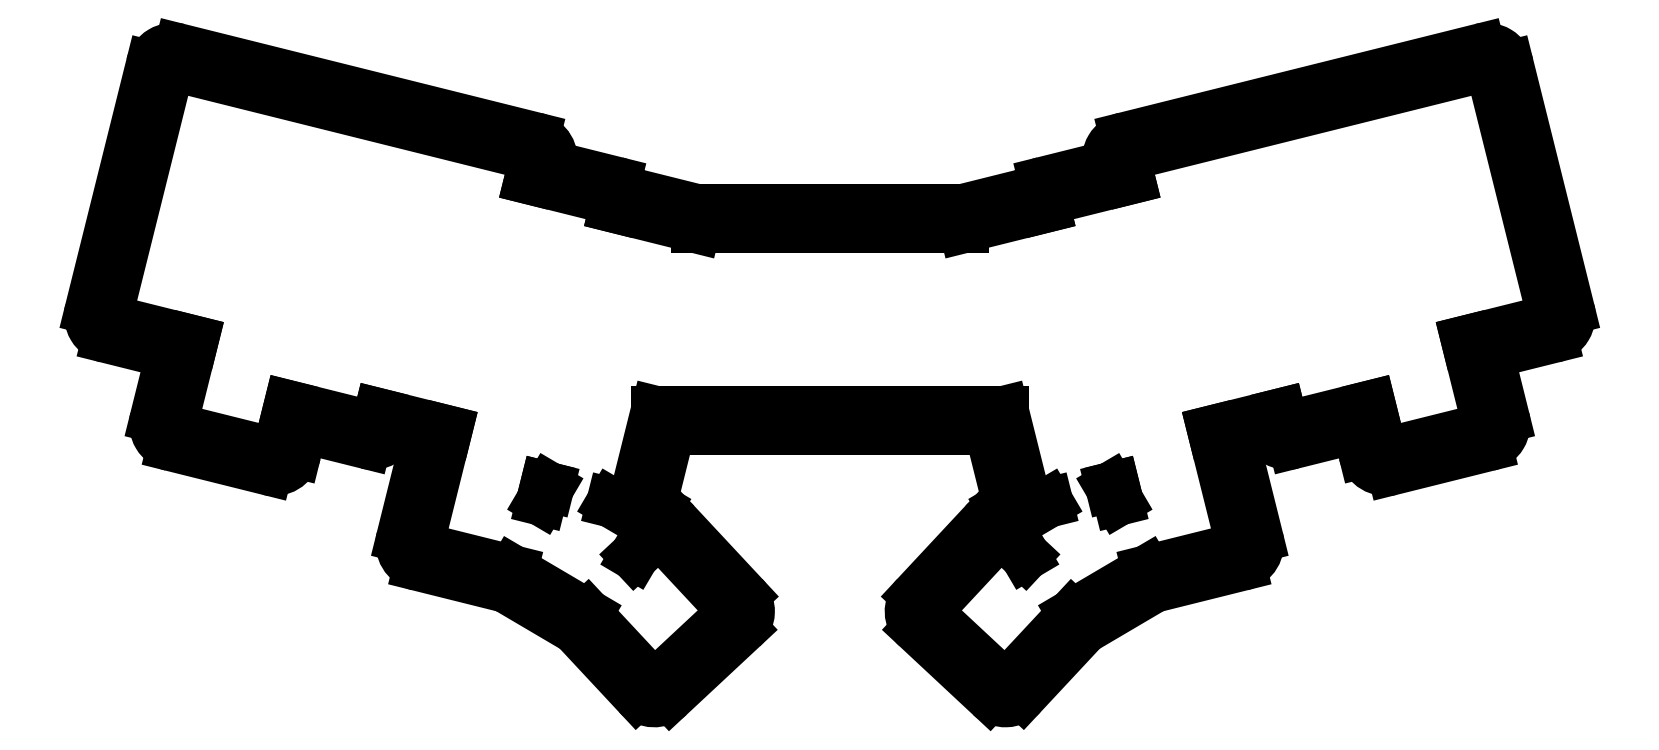
<metadata>
{"format":"dxf","ext":"dxf","renderer":"ezdxf+matplotlib","layout":"modelspace","background":"white","min_lineweight":24,"dpi":150}
</metadata>
<code>
0
SECTION
2
ENTITIES
0
LINE
8
0
10
56.24
20
-144.4
11
69.82
21
-147.8
0
LINE
8
0
10
69.82
20
-147.8
11
66.44
21
-161.4
0
ARC
8
0
10
71.29
20
-162.6
40
5
50
166
51
256
0
LINE
8
0
10
70.08
20
-167.4
11
90.45
21
-172.5
0
ARC
8
0
10
91.66
20
-167.7
40
5
50
256
51
346
0
LINE
8
0
10
96.51
20
-168.9
11
97.85
21
-163.5
0
LINE
8
0
10
97.85
20
-163.5
11
111.4
21
-166.9
0
ARC
8
0
10
112.6
20
-162.1
40
5
50
256
51
322.4
0
LINE
8
0
10
116.6
20
-165.1
11
123.8
21
-166.9
0
LINE
8
0
10
118.8
20
-186.8
11
123.8
21
-166.9
0
ARC
8
0
10
123.7
20
-188
40
5
50
166
51
256
0
LINE
8
0
10
122.5
20
-192.9
11
141
21
-197.5
0
LINE
8
0
10
141
20
-197.5
11
155.9
21
-206.2
0
LINE
8
0
10
155.9
20
-206.2
11
169
21
-220.2
0
ARC
8
0
10
172.6
20
-216.8
40
5
50
223
51
313
0
LINE
8
0
10
176
20
-220.5
11
191.4
21
-206.2
0
ARC
8
0
10
188
20
-202.5
40
5
50
313
51
403
0
LINE
8
0
10
191.6
20
-199.1
11
177.3
21
-183.7
0
ARC
8
0
10
173.7
20
-187.1
40
5
50
43
51
73.34
0
ARC
8
0
10
170.7
20
-184.8
40
5
50
389.2
51
419.5
0
LINE
8
0
10
173.3
20
-180.5
11
172.1
21
-179.8
0
LINE
8
0
10
172.1
20
-179.8
11
176.1
21
-163.9
0
LINE
8
0
10
243.9
20
-163.9
11
176.1
21
-163.9
0
LINE
8
0
10
243.9
20
-163.9
11
247.8
21
-179.8
0
LINE
8
0
10
247.8
20
-179.8
11
246.7
21
-180.5
0
ARC
8
0
10
249.2
20
-184.8
40
5
50
120.5
51
150.8
0
ARC
8
0
10
246.3
20
-187.1
40
5
50
106.7
51
137
0
LINE
8
0
10
242.6
20
-183.7
11
228.3
21
-199.1
0
ARC
8
0
10
232
20
-202.5
40
5
50
137
51
227
0
LINE
8
0
10
228.6
20
-206.2
11
243.9
21
-220.5
0
ARC
8
0
10
247.3
20
-216.8
40
5
50
227
51
317
0
LINE
8
0
10
251
20
-220.2
11
264
21
-206.2
0
LINE
8
0
10
264
20
-206.2
11
278.9
21
-197.5
0
LINE
8
0
10
278.9
20
-197.5
11
297.5
21
-192.9
0
ARC
8
0
10
296.3
20
-188
40
5
50
284
51
14
0
LINE
8
0
10
296.2
20
-166.9
11
301.1
21
-186.8
0
LINE
8
0
10
296.2
20
-166.9
11
303.3
21
-165.1
0
ARC
8
0
10
307.3
20
-162.1
40
5
50
217.6
51
284
0
LINE
8
0
10
308.5
20
-166.9
11
322.1
21
-163.5
0
LINE
8
0
10
322.1
20
-163.5
11
323.4
21
-168.9
0
ARC
8
0
10
328.3
20
-167.7
40
5
50
194
51
284
0
LINE
8
0
10
329.5
20
-172.5
11
349.9
21
-167.4
0
ARC
8
0
10
348.7
20
-162.6
40
5
50
284
51
374
0
LINE
8
0
10
353.5
20
-161.4
11
350.1
21
-147.8
0
LINE
8
0
10
350.1
20
-147.8
11
363.7
21
-144.4
0
ARC
8
0
10
362.5
20
-139.5
40
5
50
284
51
374
0
LINE
8
0
10
354.4
20
-86.42
11
367.4
21
-138.3
0
ARC
8
0
10
349.6
20
-87.63
40
5
50
14
51
104
0
LINE
8
0
10
272.7
20
-101.7
11
348.3
21
-82.78
0
ARC
8
0
10
273.9
20
-106.5
40
5
50
104
51
194
0
LINE
8
0
10
269
20
-107.7
11
255.4
21
-111.1
0
ARC
8
0
10
256.7
20
-116
40
5
50
104
51
149.6
0
LINE
8
0
10
252.3
20
-113.4
11
238
21
-117
0
LINE
8
0
10
182
20
-117
11
238
21
-117
0
LINE
8
0
10
182
20
-117
11
167.6
21
-113.4
0
ARC
8
0
10
163.3
20
-116
40
5
50
390.4
51
436
0
LINE
8
0
10
164.5
20
-111.1
11
150.9
21
-107.7
0
ARC
8
0
10
146.1
20
-106.5
40
5
50
346
51
436
0
LINE
8
0
10
71.6
20
-82.78
11
147.3
21
-101.7
0
ARC
8
0
10
70.39
20
-87.63
40
5
50
436
51
166
0
LINE
8
0
10
52.6
20
-138.3
11
65.54
21
-86.42
0
ARC
8
0
10
57.45
20
-139.5
40
5
50
166
51
256
0
LINE
8
0
10
57.21
20
-140.5
11
74.67
21
-144.9
0
LINE
8
0
10
74.67
20
-144.9
11
70.32
21
-162.3
0
ARC
8
0
10
71.29
20
-162.6
40
1
50
166
51
256
0
LINE
8
0
10
71.05
20
-163.5
11
91.42
21
-168.6
0
ARC
8
0
10
91.66
20
-167.7
40
1
50
256
51
346
0
LINE
8
0
10
92.63
20
-167.9
11
94.93
21
-158.7
0
LINE
8
0
10
94.93
20
-158.7
11
112.4
21
-163
0
ARC
8
0
10
112.6
20
-162.1
40
1
50
256
51
346
0
LINE
8
0
10
113.6
20
-162.3
11
114.1
21
-160.4
0
LINE
8
0
10
114.1
20
-160.4
11
128.6
21
-164
0
LINE
8
0
10
122.7
20
-187.8
11
128.6
21
-164
0
ARC
8
0
10
123.7
20
-188
40
1
50
166
51
256
0
LINE
8
0
10
123.4
20
-189
11
142.6
21
-193.7
0
LINE
8
0
10
142.6
20
-193.7
11
158.4
21
-203.1
0
LINE
8
0
10
158.4
20
-203.1
11
171.9
21
-217.5
0
ARC
8
0
10
172.6
20
-216.8
40
1
50
223
51
313
0
LINE
8
0
10
173.3
20
-217.6
11
188.7
21
-203.2
0
ARC
8
0
10
188
20
-202.5
40
1
50
313
51
403
0
LINE
8
0
10
188.7
20
-201.8
11
174.4
21
-186.5
0
ARC
8
0
10
173.7
20
-187.1
40
1
50
43
51
133
0
LINE
8
0
10
173
20
-186.4
11
168.4
21
-190.6
0
LINE
8
0
10
168.4
20
-190.6
11
171.6
21
-185.3
0
ARC
8
0
10
170.7
20
-184.8
40
1
50
329.5
51
419.5
0
LINE
8
0
10
171.2
20
-183.9
11
163.5
21
-179.4
0
LINE
8
0
10
163.5
20
-179.4
11
166.9
21
-180.2
0
ARC
8
0
10
167.1
20
-179.2
40
1
50
256
51
346
0
LINE
8
0
10
168.1
20
-179.5
11
173
21
-159.9
0
LINE
8
0
10
247
20
-159.9
11
173
21
-159.9
0
LINE
8
0
10
247
20
-159.9
11
251.9
21
-179.5
0
ARC
8
0
10
252.9
20
-179.2
40
1
50
194
51
284
0
LINE
8
0
10
253.1
20
-180.2
11
256.4
21
-179.4
0
LINE
8
0
10
256.4
20
-179.4
11
248.7
21
-183.9
0
ARC
8
0
10
249.2
20
-184.8
40
1
50
120.5
51
210.5
0
LINE
8
0
10
248.4
20
-185.3
11
251.5
21
-190.6
0
LINE
8
0
10
251.5
20
-190.6
11
247
21
-186.4
0
ARC
8
0
10
246.3
20
-187.1
40
1
50
47
51
137
0
LINE
8
0
10
245.6
20
-186.5
11
231.2
21
-201.8
0
ARC
8
0
10
232
20
-202.5
40
1
50
137
51
227
0
LINE
8
0
10
231.3
20
-203.2
11
246.6
21
-217.6
0
ARC
8
0
10
247.3
20
-216.8
40
1
50
227
51
317
0
LINE
8
0
10
248.1
20
-217.5
11
261.5
21
-203.1
0
LINE
8
0
10
261.5
20
-203.1
11
277.4
21
-193.7
0
LINE
8
0
10
277.4
20
-193.7
11
296.5
21
-189
0
ARC
8
0
10
296.3
20
-188
40
1
50
284
51
14
0
LINE
8
0
10
291.3
20
-164
11
297.2
21
-187.8
0
LINE
8
0
10
291.3
20
-164
11
305.9
21
-160.4
0
LINE
8
0
10
305.9
20
-160.4
11
306.3
21
-162.3
0
ARC
8
0
10
307.3
20
-162.1
40
1
50
194
51
284
0
LINE
8
0
10
307.6
20
-163
11
325
21
-158.7
0
LINE
8
0
10
325
20
-158.7
11
327.3
21
-167.9
0
ARC
8
0
10
328.3
20
-167.7
40
1
50
194
51
284
0
LINE
8
0
10
328.5
20
-168.6
11
348.9
21
-163.5
0
ARC
8
0
10
348.7
20
-162.6
40
1
50
284
51
374
0
LINE
8
0
10
349.6
20
-162.3
11
345.3
21
-144.9
0
LINE
8
0
10
345.3
20
-144.9
11
362.7
21
-140.5
0
ARC
8
0
10
362.5
20
-139.5
40
1
50
284
51
374
0
LINE
8
0
10
350.5
20
-87.39
11
363.5
21
-139.3
0
ARC
8
0
10
349.6
20
-87.63
40
1
50
14
51
104
0
LINE
8
0
10
273.6
20
-105.5
11
349.3
21
-86.66
0
ARC
8
0
10
273.9
20
-106.5
40
1
50
104
51
194
0
LINE
8
0
10
272.9
20
-106.7
11
273.9
21
-110.6
0
LINE
8
0
10
273.9
20
-110.6
11
256.4
21
-115
0
ARC
8
0
10
256.7
20
-116
40
1
50
104
51
194
0
LINE
8
0
10
255.7
20
-116.2
11
255.8
21
-116.7
0
LINE
8
0
10
255.8
20
-116.7
11
238.5
21
-121
0
LINE
8
0
10
181.5
20
-121
11
238.5
21
-121
0
LINE
8
0
10
181.5
20
-121
11
164.1
21
-116.7
0
LINE
8
0
10
164.1
20
-116.7
11
164.3
21
-116.2
0
ARC
8
0
10
163.3
20
-116
40
1
50
346
51
436
0
LINE
8
0
10
163.5
20
-115
11
146.1
21
-110.6
0
LINE
8
0
10
146.1
20
-110.6
11
147
21
-106.7
0
ARC
8
0
10
146.1
20
-106.5
40
1
50
346
51
436
0
LINE
8
0
10
70.63
20
-86.66
11
146.3
21
-105.5
0
ARC
8
0
10
70.39
20
-87.63
40
1
50
436
51
166
0
LINE
8
0
10
56.48
20
-139.3
11
69.42
21
-87.39
0
ARC
8
0
10
57.45
20
-139.5
40
1
50
166
51
256
0
LINE
8
0
10
149.4
20
-175.9
11
150.3
21
-176.1
0
LINE
8
0
10
150.3
20
-176.1
11
148.6
21
-179
0
LINE
8
0
10
148.6
20
-179
11
149.4
21
-175.9
0
LINE
8
0
10
269.6
20
-176.1
11
270.6
21
-175.9
0
LINE
8
0
10
270.6
20
-175.9
11
271.3
21
-179
0
LINE
8
0
10
271.3
20
-179
11
269.6
21
-176.1
0
ENDSEC
0
EOF

</code>
